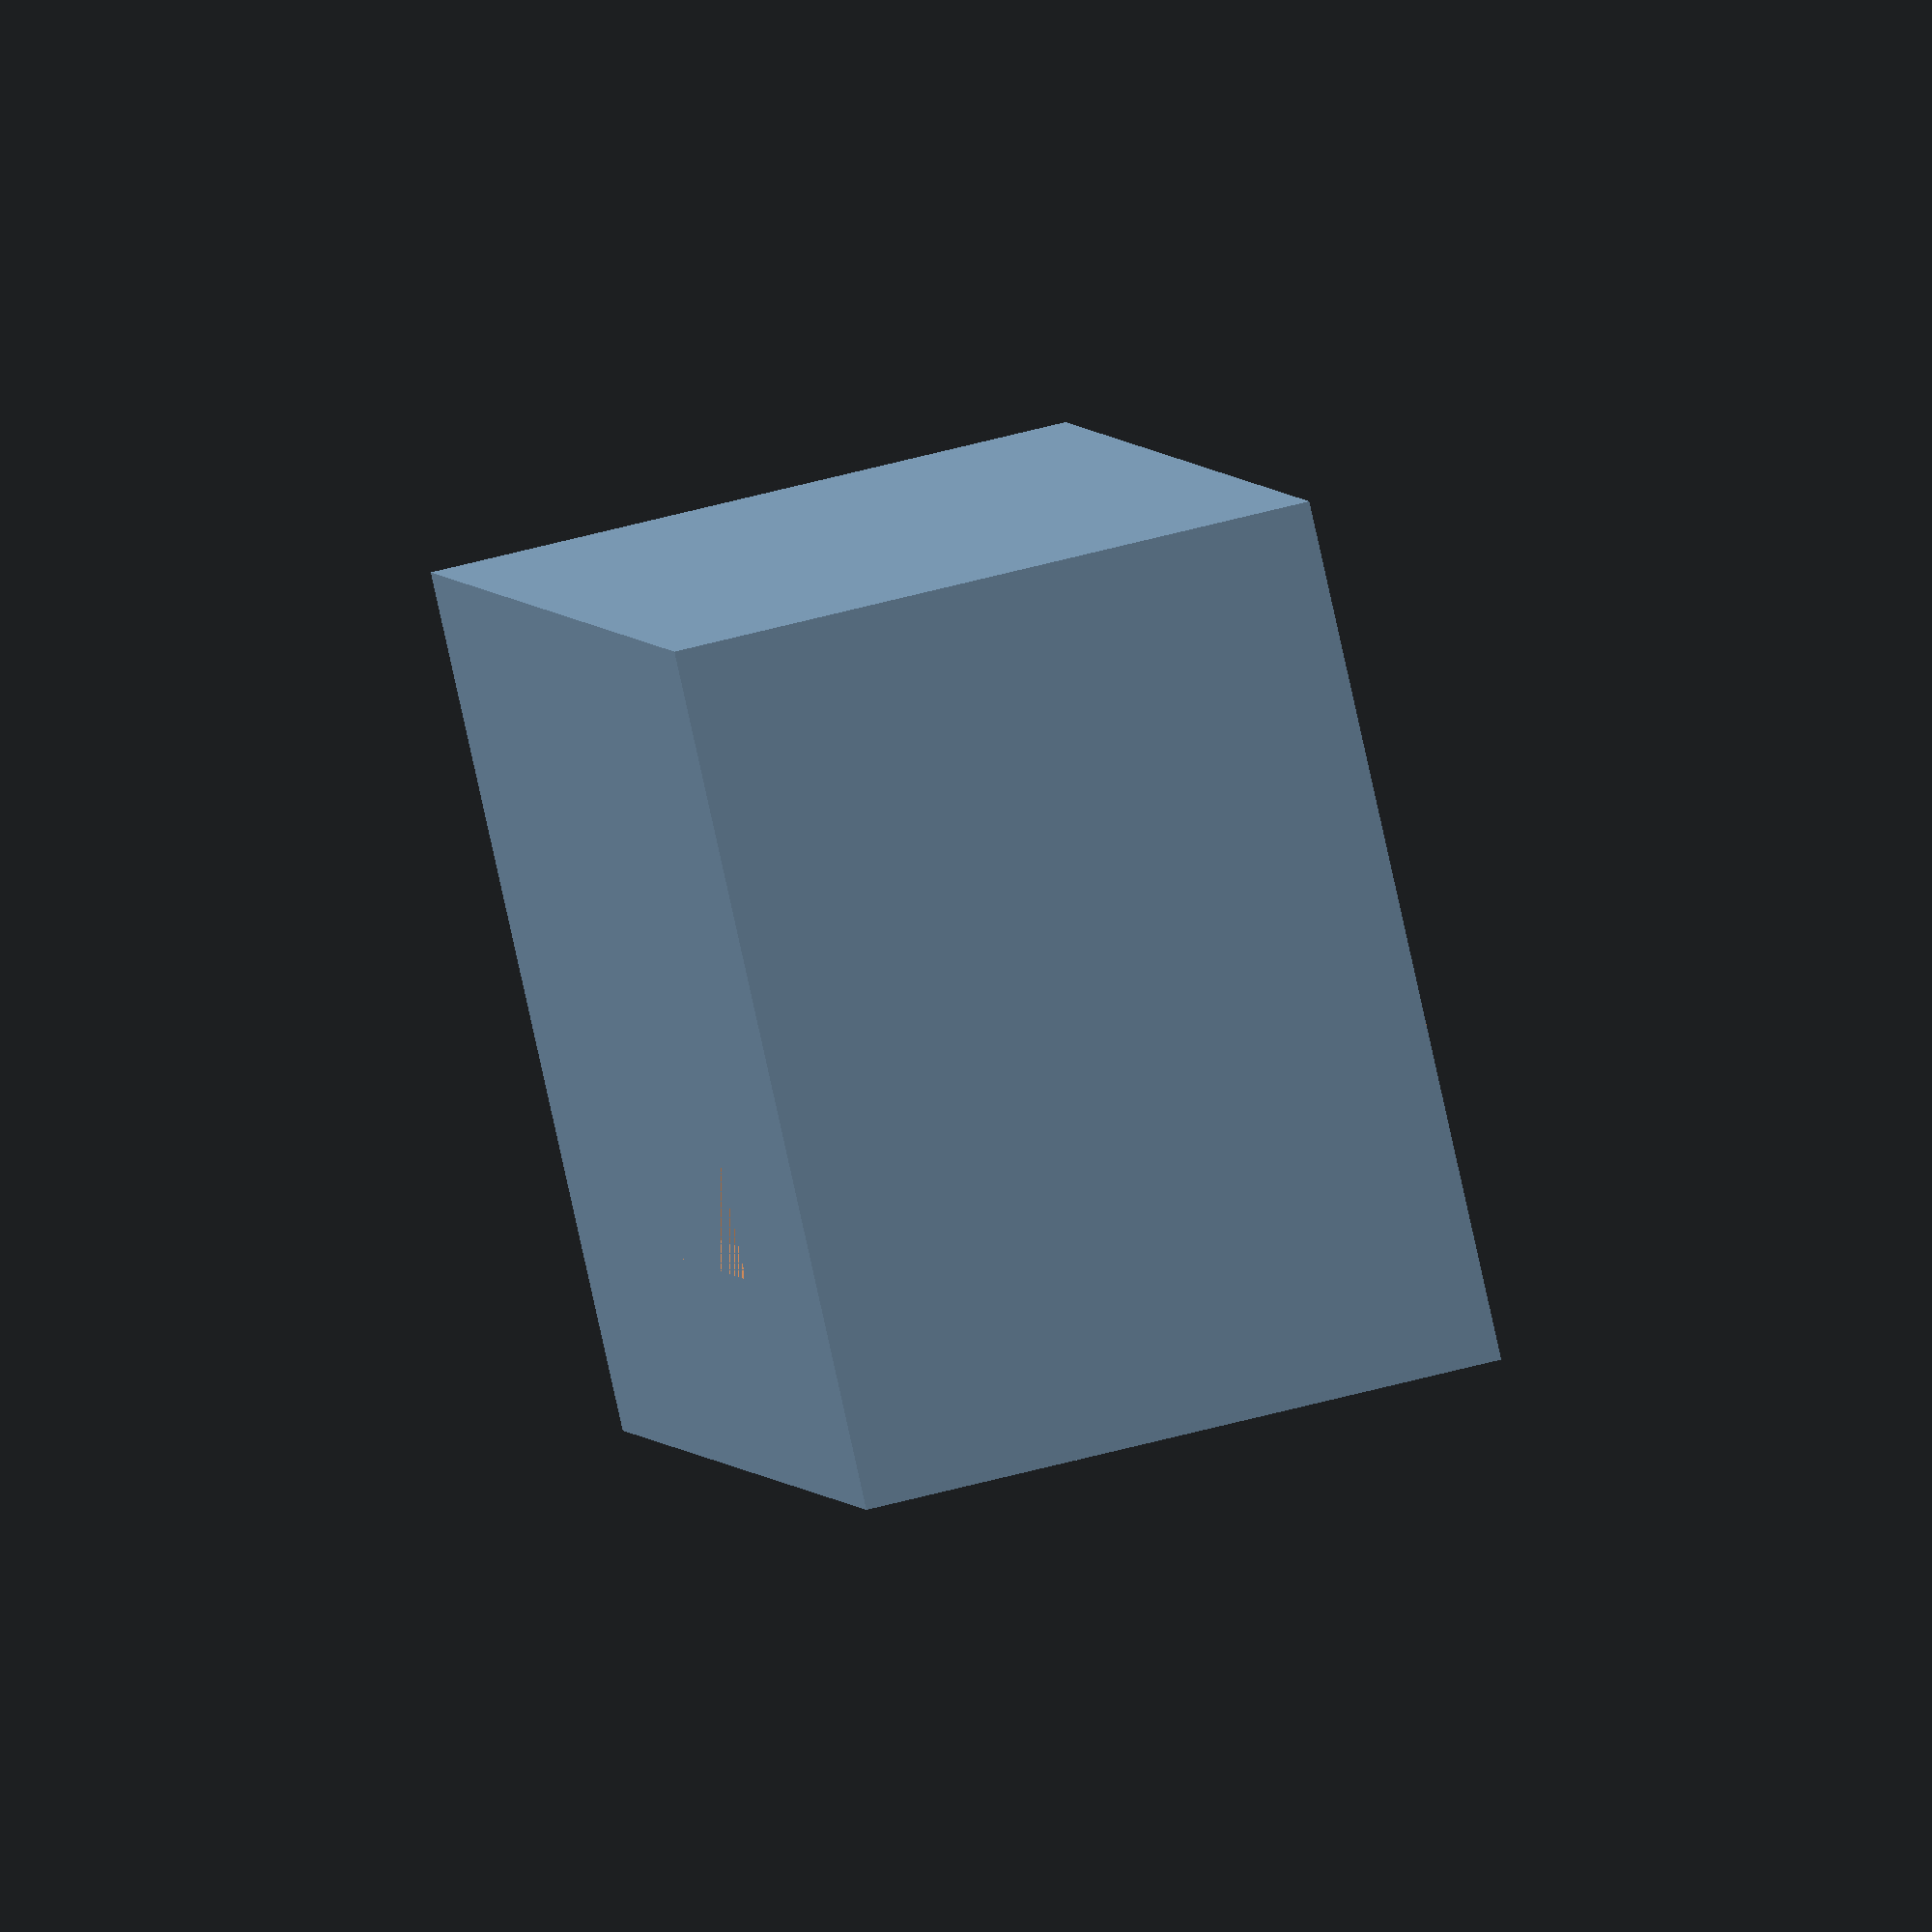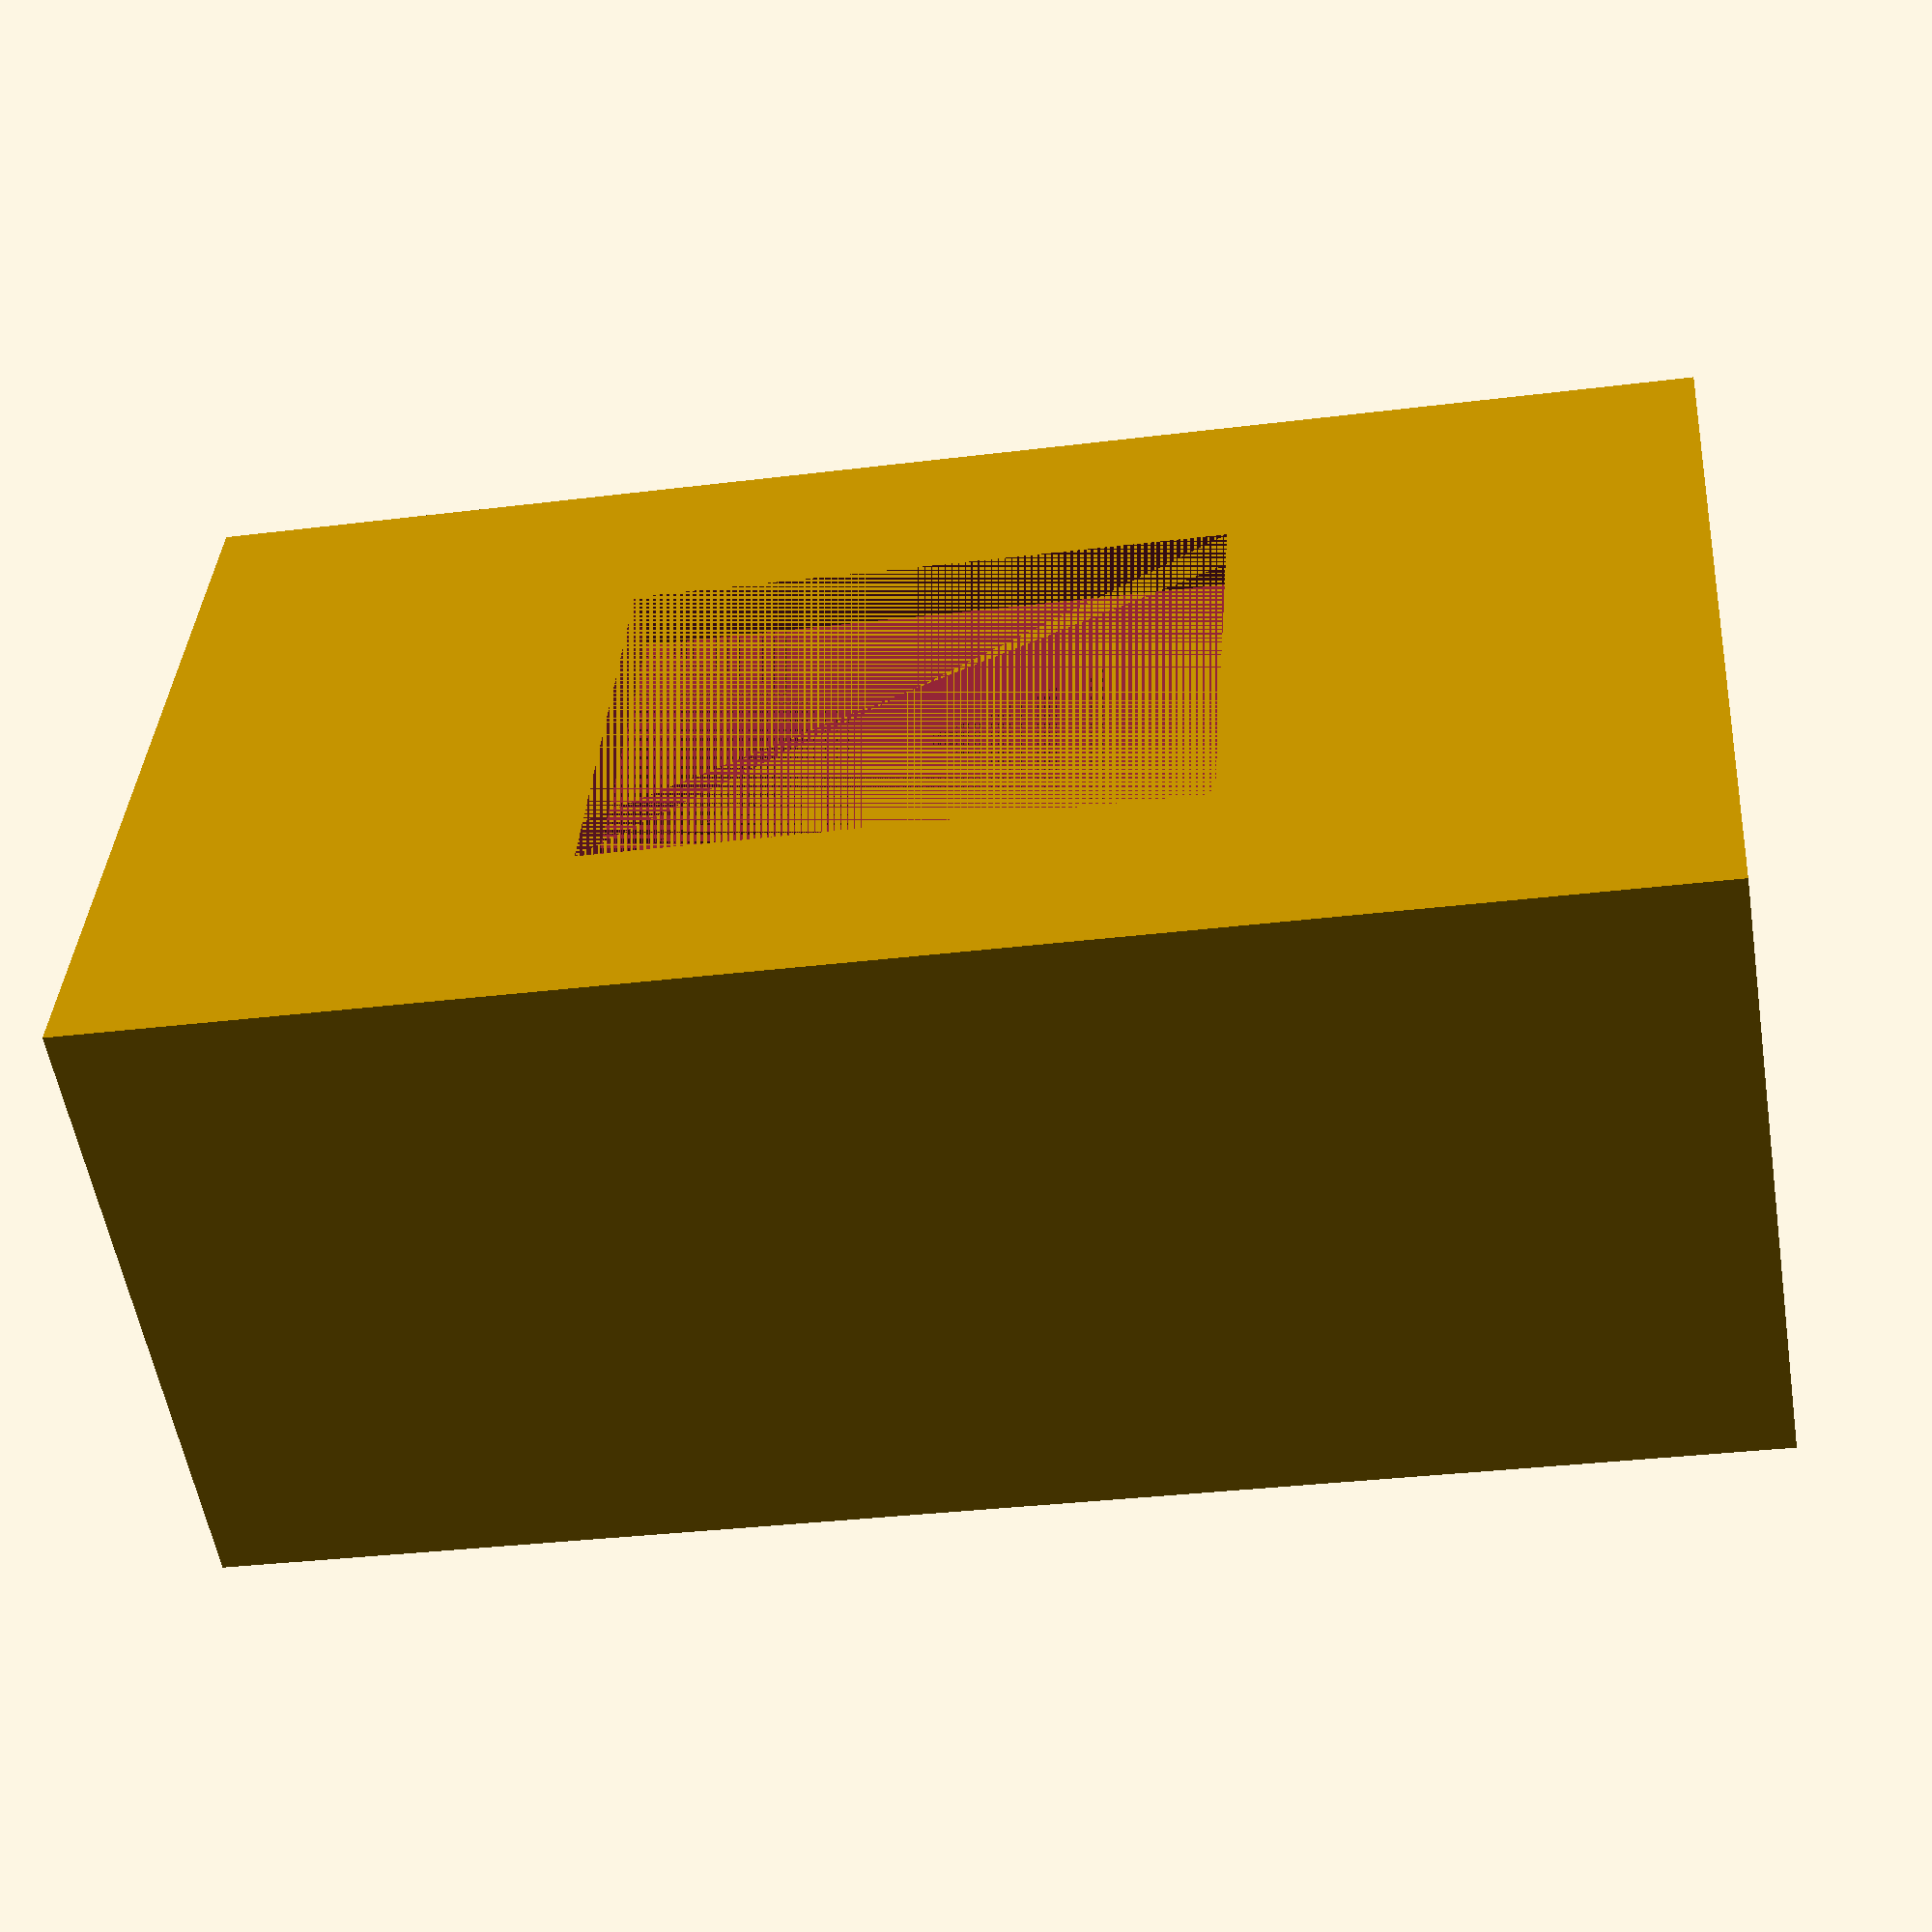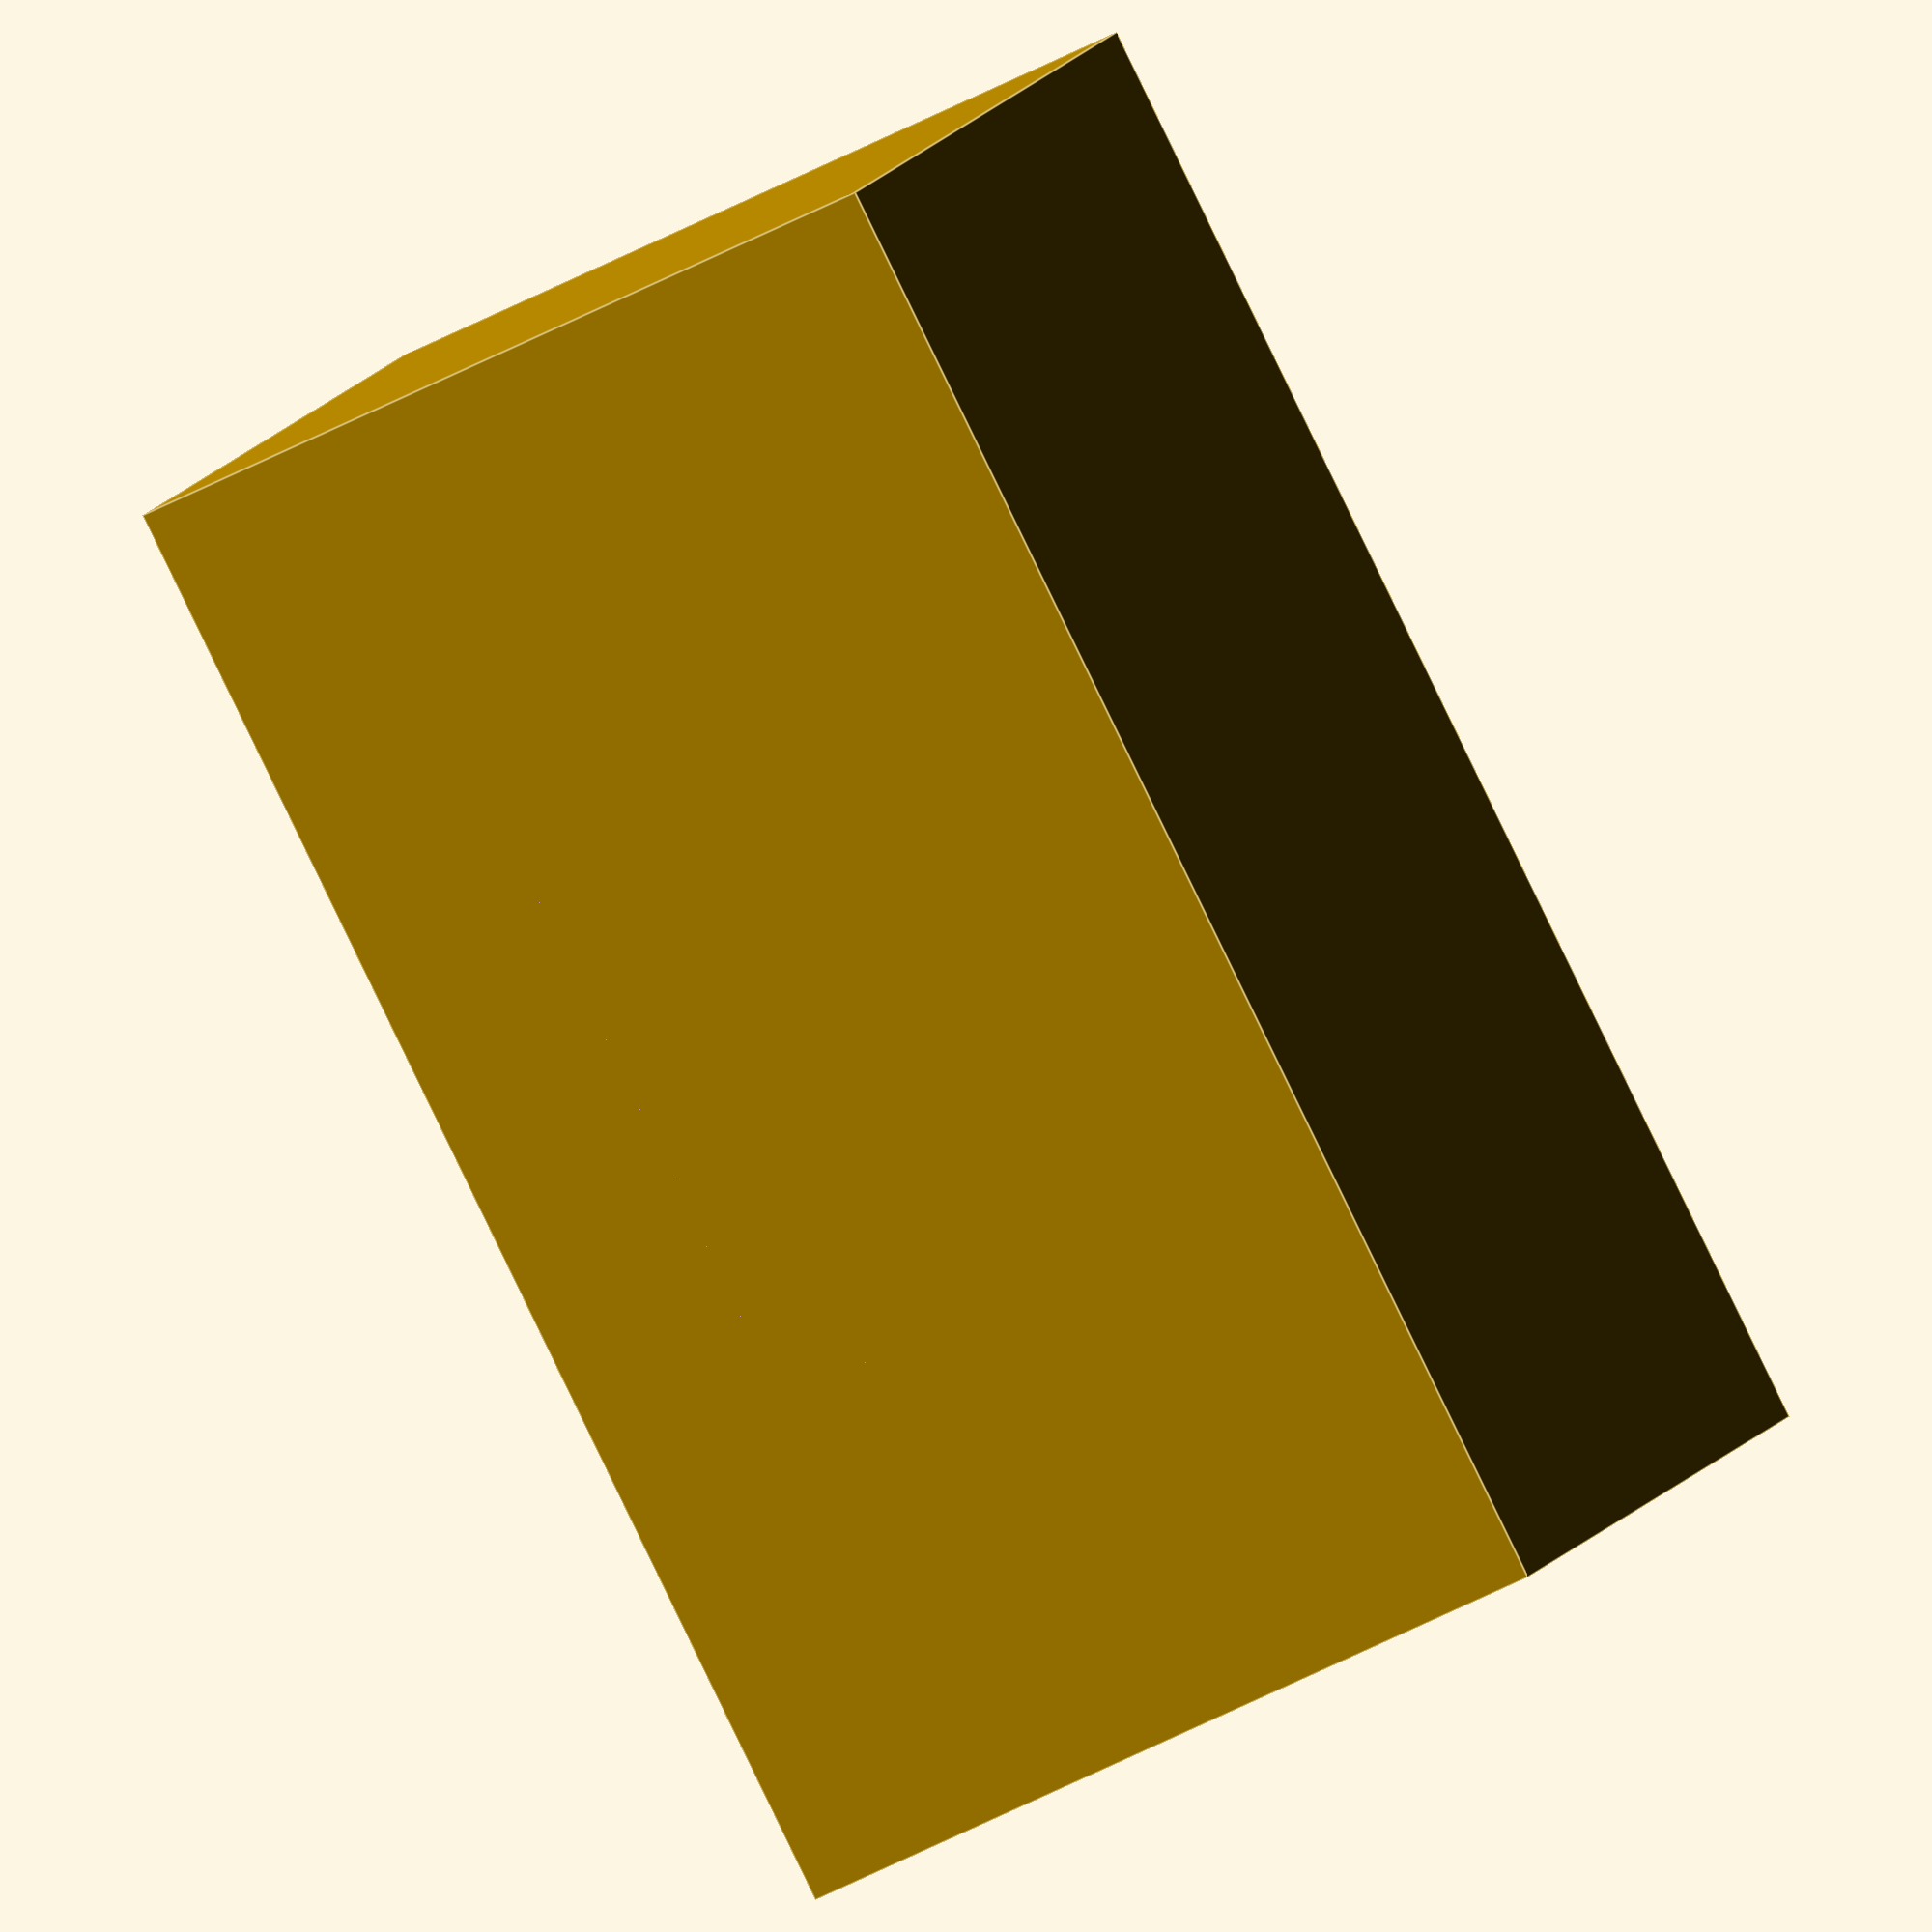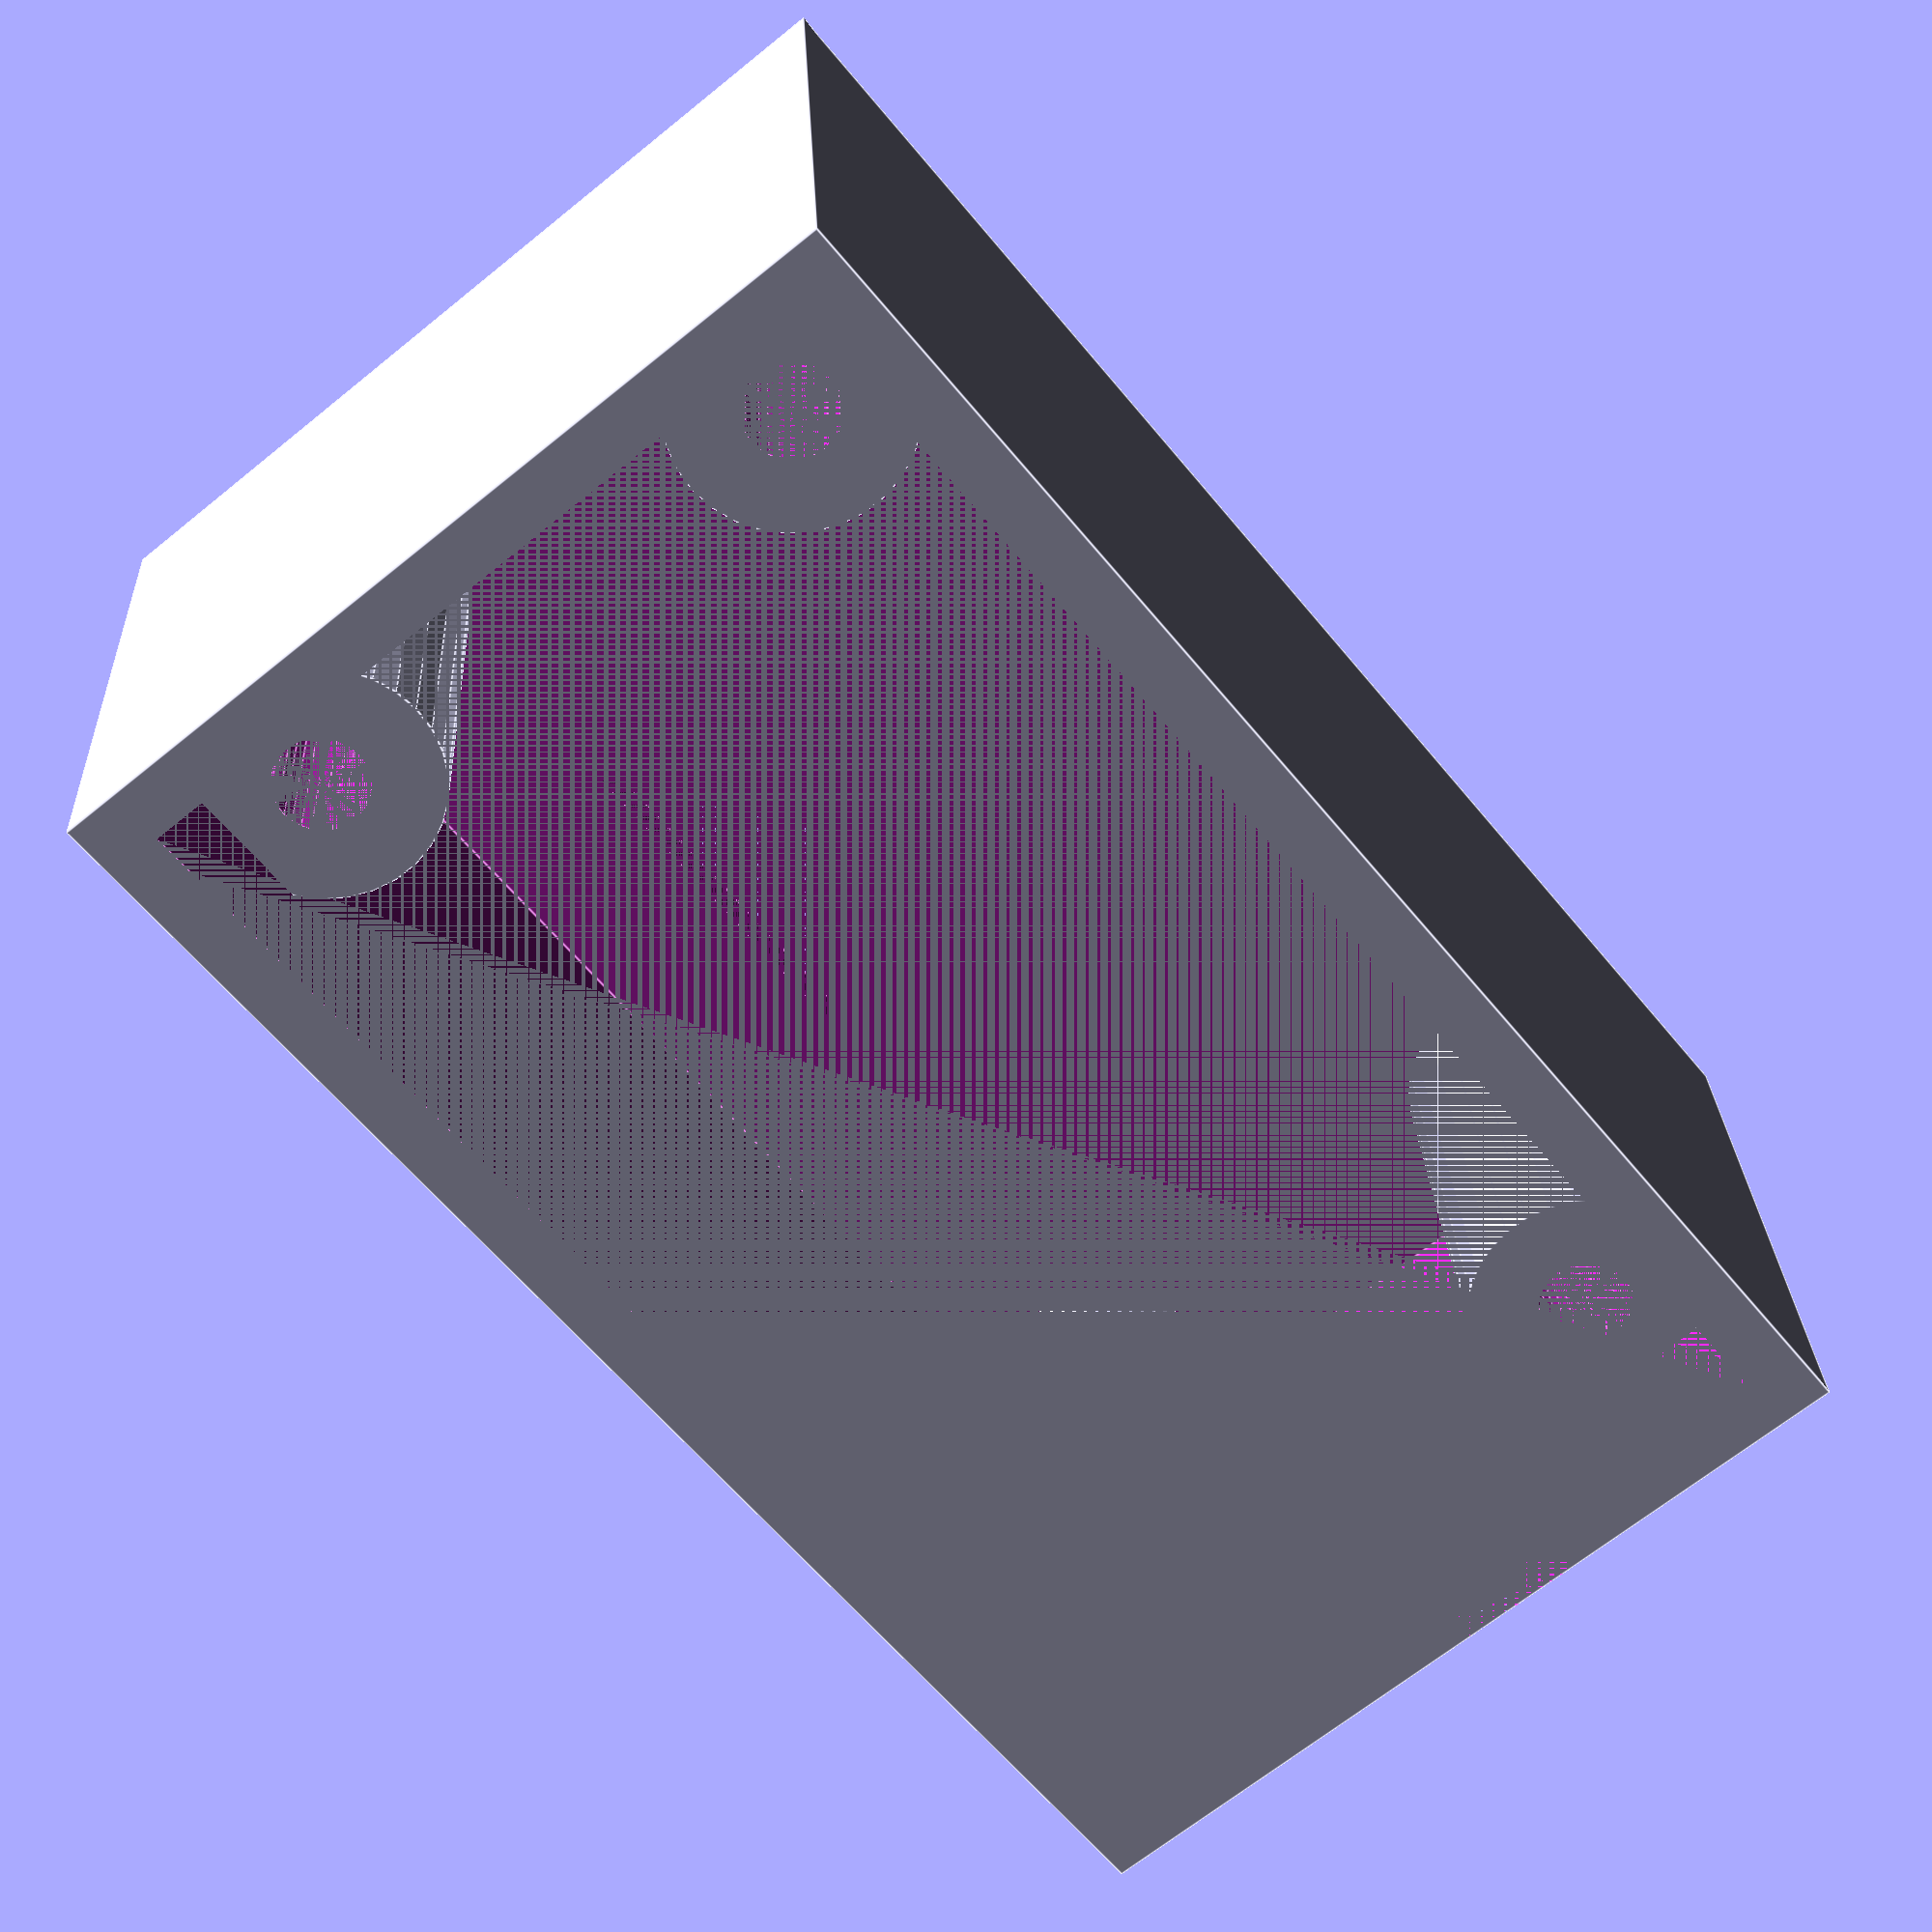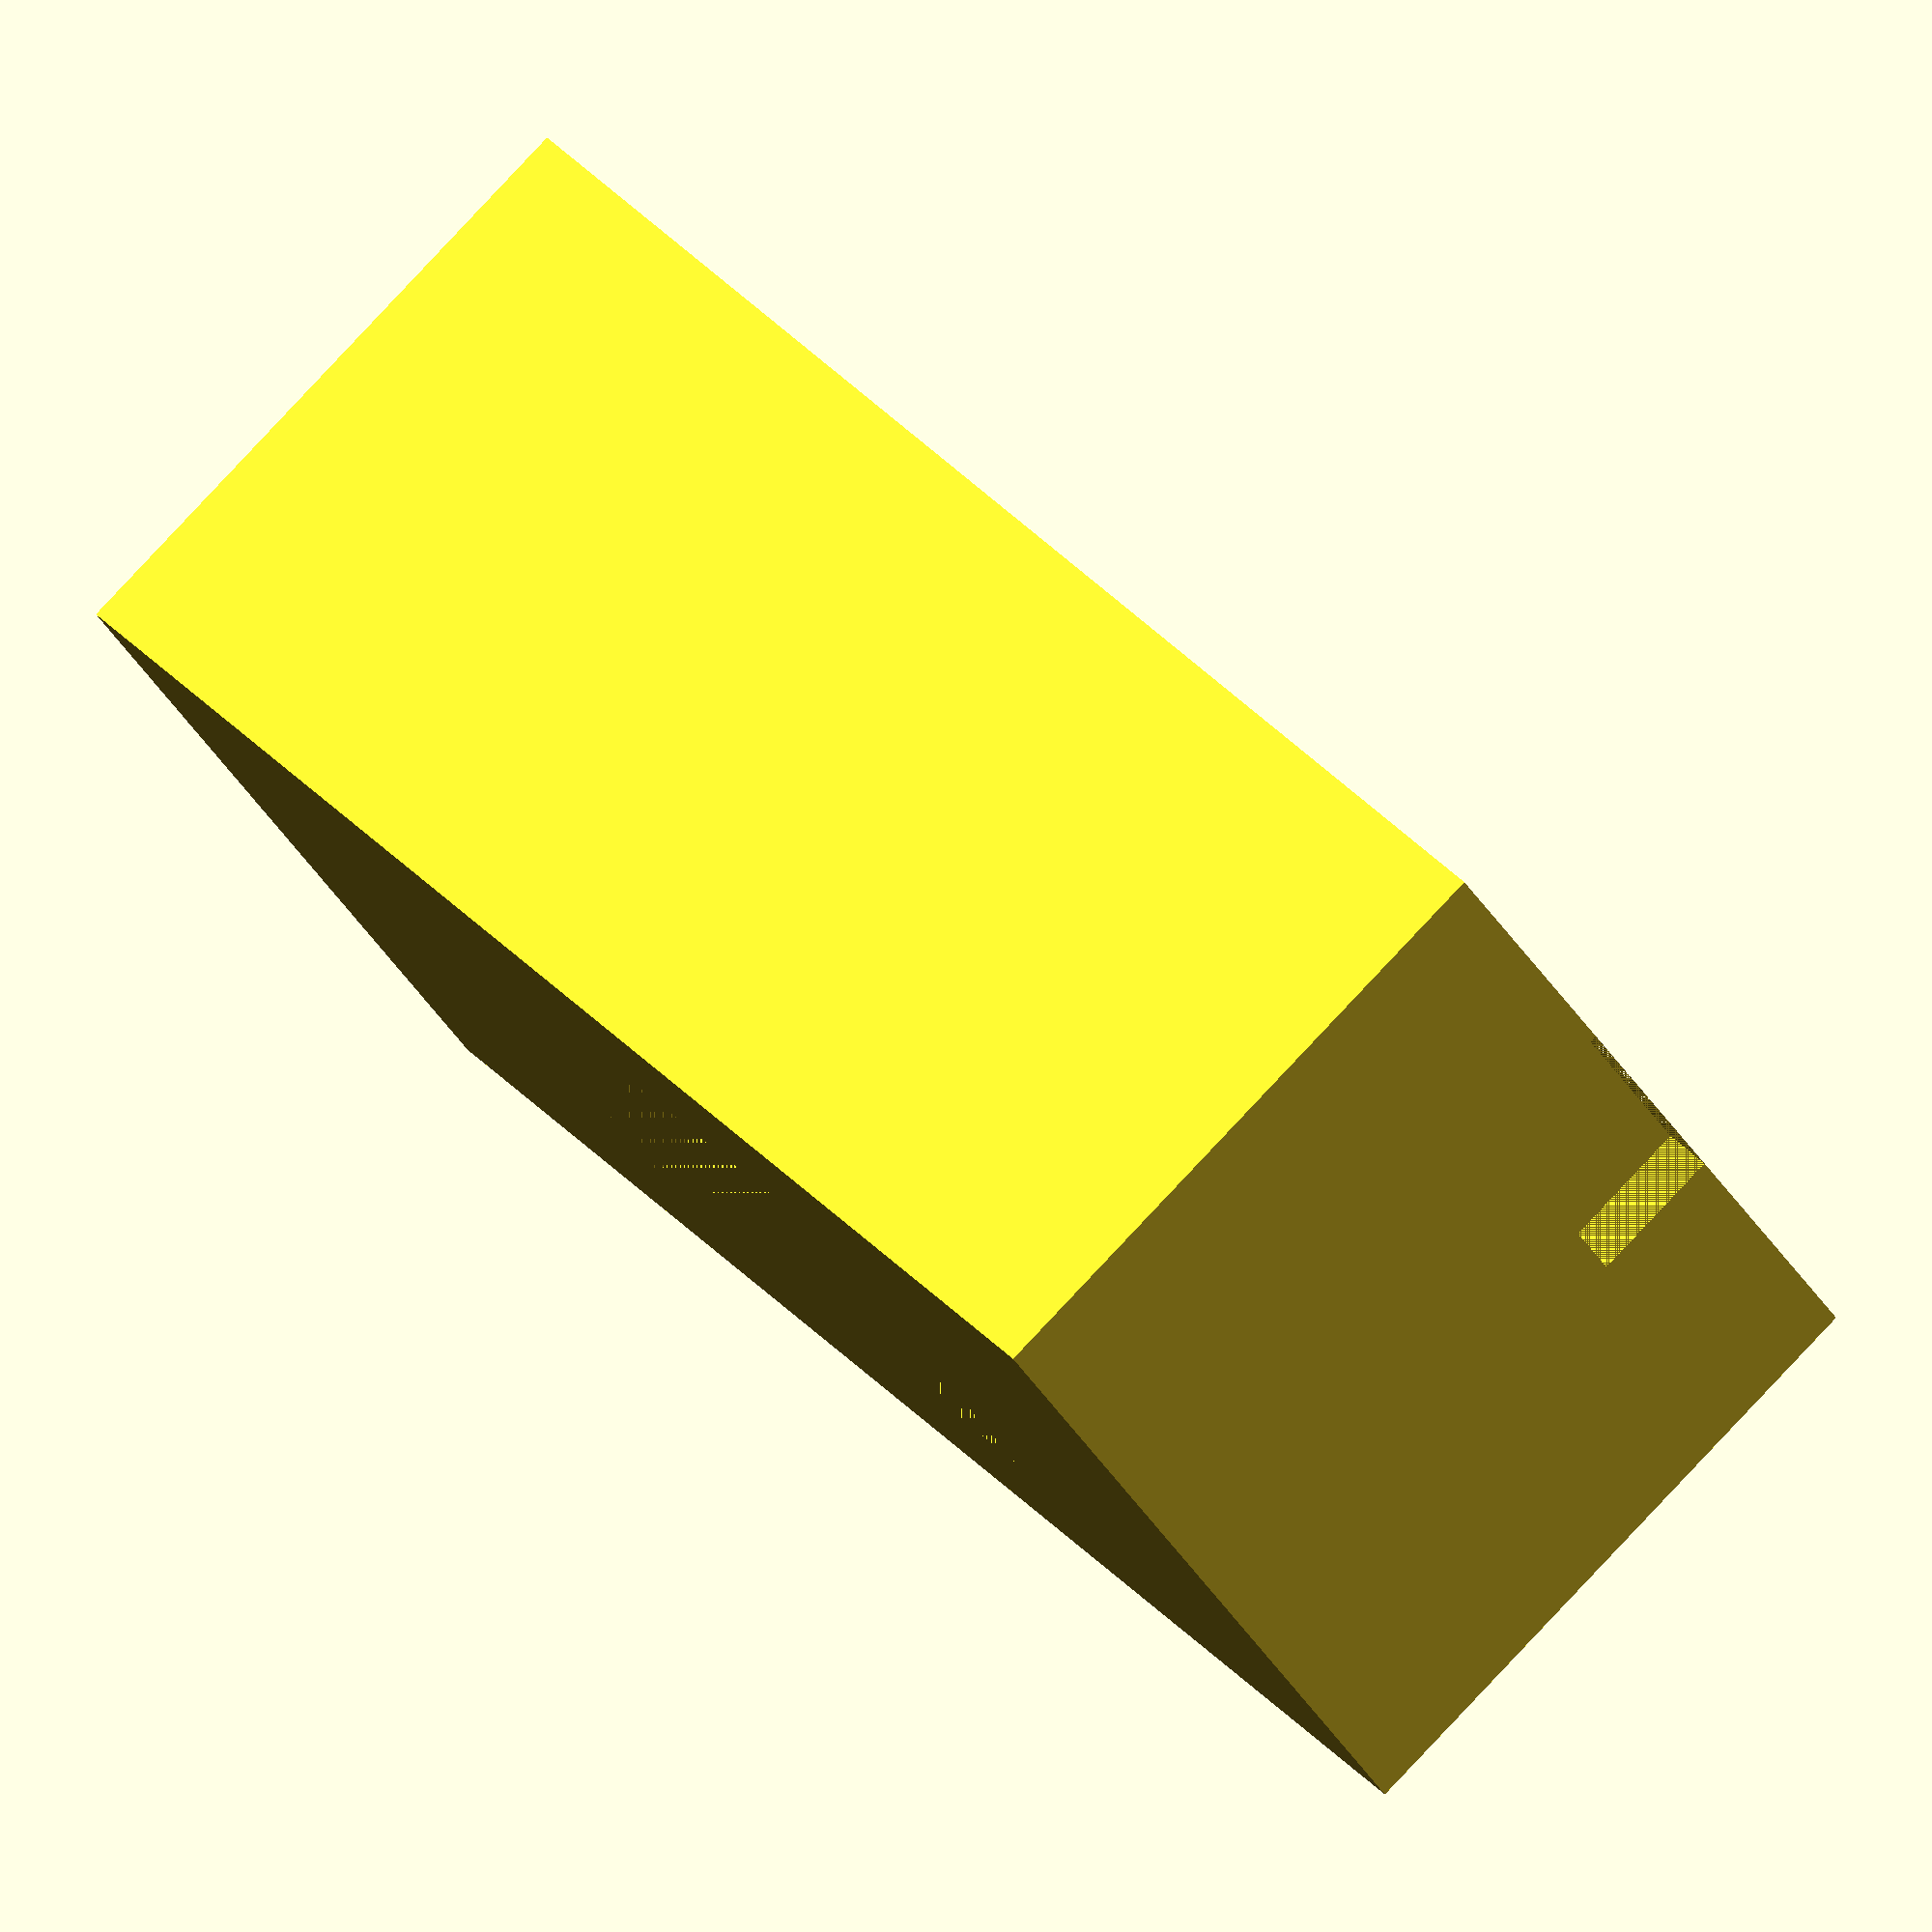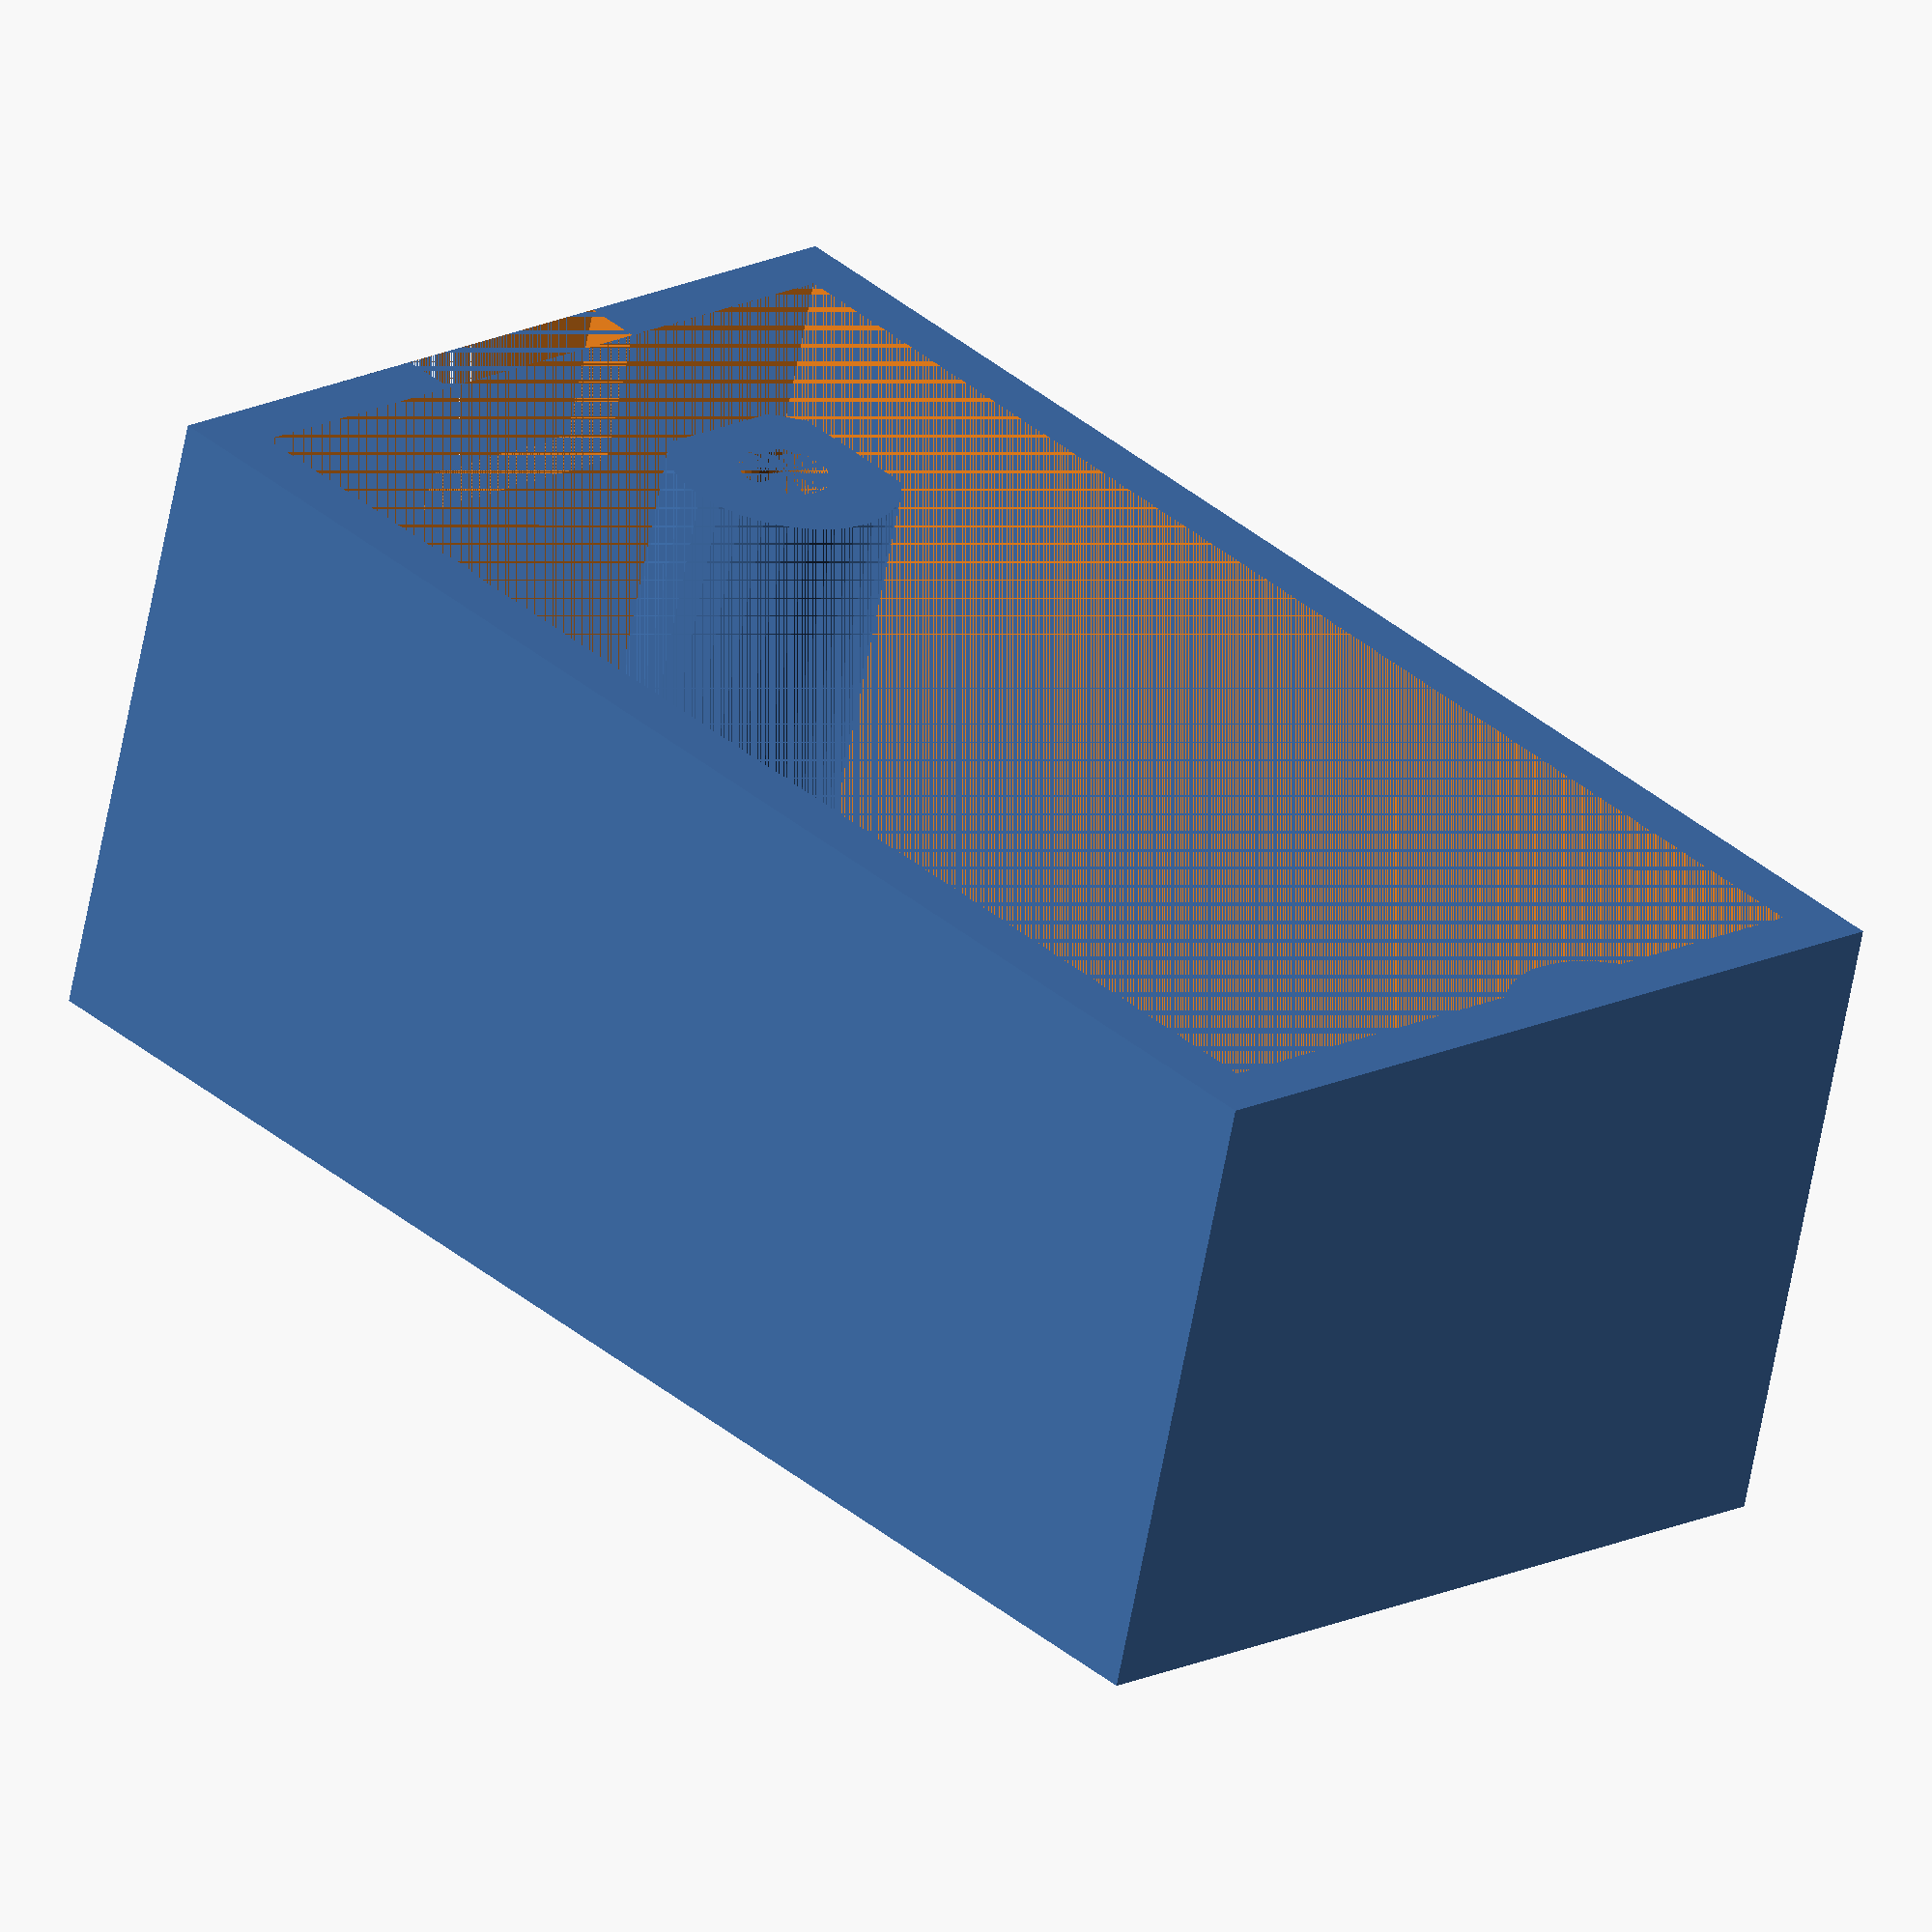
<openscad>
//------------------------------------------------
// 1 - body of the NodeMCU + DHT22 box
//
// author: Alessandro Paganelli 
// e-mail: alessandro.paganelli@gmail.com
// github: https://github.com/allep
//------------------------------------------------

// Set face number to a sufficiently high number.
$fn = 30;

//------------------------------------------------
// Variables

//------------------------------------------------
// Box

// Inner sizes: outer size will be increased by
// the wall thickness.
X_LEN = 33; // mm
Y_LEN = 60; // mm
Z_LEN = 21; // mm

WALL_THICKNESS = 2; // mm
BASE_THICKNESS = 2; // mm

CYLINDER_THICKNESS = 2.5; // mm

// For M3 screws it must be 1.5 mm + 10% tolerance
CYLINDER_RADIUS = 1.65; // mm

// tolerances
X_GAP = 1.25; // mm
Y_GAP = 1.25; // mm

//------------------------------------------------
// Board size
BOARD_THICKNESS = 2; // mm
BOARD_HEIGHT = 5; // mm, including clearence

SCREW_DISTANCE_Y = 43; // mm
SCREW_DISTANCE_X = 20; // mm

Z_USB_PORT_HEIGHT = BOARD_HEIGHT;
X_USB_PORT_LEN = 9; // mm

//------------------------------------------------
// DHT22

X_SENSOR_LEN = 15; // mm
Y_SENSOR_LEN = 20; // mm
X_SENSOR_GAP = 0.5; // mm
Y_SENSOR_GAP = 0.5; // mm

//------------------------------------------------
// Screw sizes (M3)

Z_SCREW_LEN = 19; // mm
Z_SCREW_HEAD_LEN = 3.5; // mm

//------------------------------------------------
// Actual script

// First compute sizes
x_len_inner = SCREW_DISTANCE_X + 2*(CYLINDER_RADIUS + CYLINDER_THICKNESS + X_GAP - WALL_THICKNESS);
y_len_inner = SCREW_DISTANCE_Y + 2*(CYLINDER_RADIUS + CYLINDER_THICKNESS + Y_GAP - WALL_THICKNESS);
x_len_outer = x_len_inner + 2*WALL_THICKNESS;
y_len_outer = y_len_inner + 2*WALL_THICKNESS;

// actual box
difference() {
    // the box
    difference() {
        cube([x_len_outer, y_len_outer, Z_LEN + BASE_THICKNESS]);
        translate([WALL_THICKNESS, WALL_THICKNESS, BASE_THICKNESS])
        cube([x_len_inner, y_len_inner, Z_LEN]);
    }
    // the sensor hole
    translate([x_len_outer/2 - X_SENSOR_LEN/2 - X_SENSOR_GAP, y_len_outer/2 - Y_SENSOR_LEN/2 - Y_SENSOR_GAP, 0])
    cube([X_SENSOR_LEN + 2*X_SENSOR_GAP, Y_SENSOR_LEN + 2*Y_SENSOR_GAP, BASE_THICKNESS]);
    // the usb port hole
    translate([x_len_outer/2 - X_USB_PORT_LEN/2, 0, Z_LEN + BASE_THICKNESS - Z_USB_PORT_HEIGHT])
    cube([X_USB_PORT_LEN, WALL_THICKNESS, Z_USB_PORT_HEIGHT]);
}

// screw cylinders
for (j = [0:1]) {
    for ( i = [0:1] ) {
        // compute the shift needed
        shift_x = i*SCREW_DISTANCE_X + CYLINDER_THICKNESS + CYLINDER_RADIUS + X_GAP;
        shift_y = j*SCREW_DISTANCE_Y + CYLINDER_THICKNESS + CYLINDER_RADIUS + Y_GAP;
        shift_z = BASE_THICKNESS;
        translate([shift_x, shift_y, shift_z])
        difference() {
            cylinder(h = Z_LEN-BOARD_HEIGHT, r = CYLINDER_RADIUS + CYLINDER_THICKNESS);
            cylinder(h = Z_LEN-BOARD_HEIGHT, r = CYLINDER_RADIUS);
        }
    }
}

</openscad>
<views>
elev=302.0 azim=144.0 roll=254.4 proj=o view=solid
elev=54.5 azim=266.1 roll=189.3 proj=p view=wireframe
elev=164.6 azim=208.4 roll=336.6 proj=o view=edges
elev=333.3 azim=320.9 roll=357.3 proj=p view=edges
elev=97.1 azim=305.3 roll=316.8 proj=o view=wireframe
elev=62.5 azim=136.3 roll=349.6 proj=o view=wireframe
</views>
